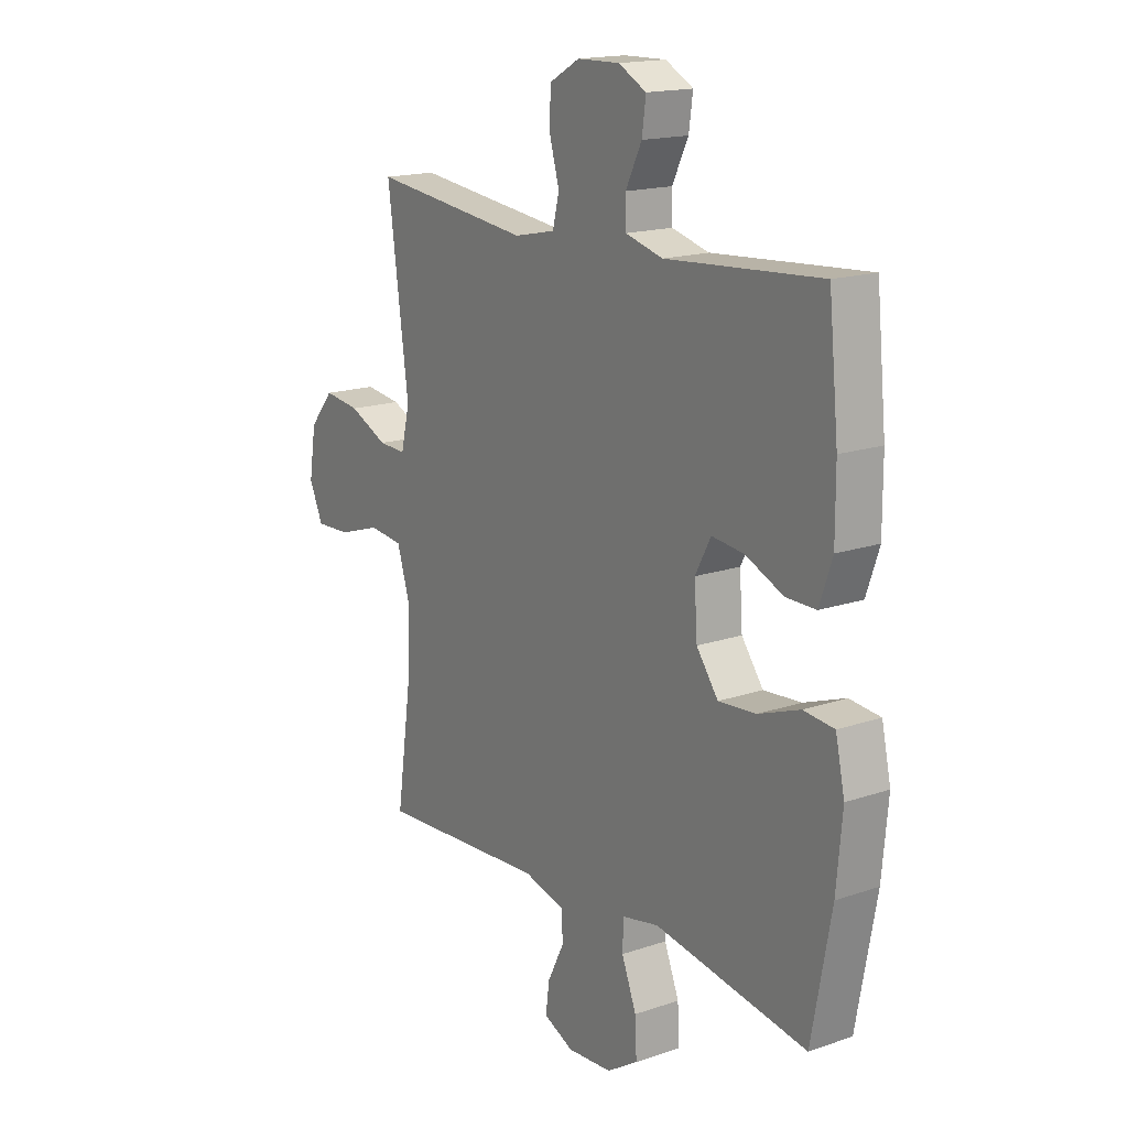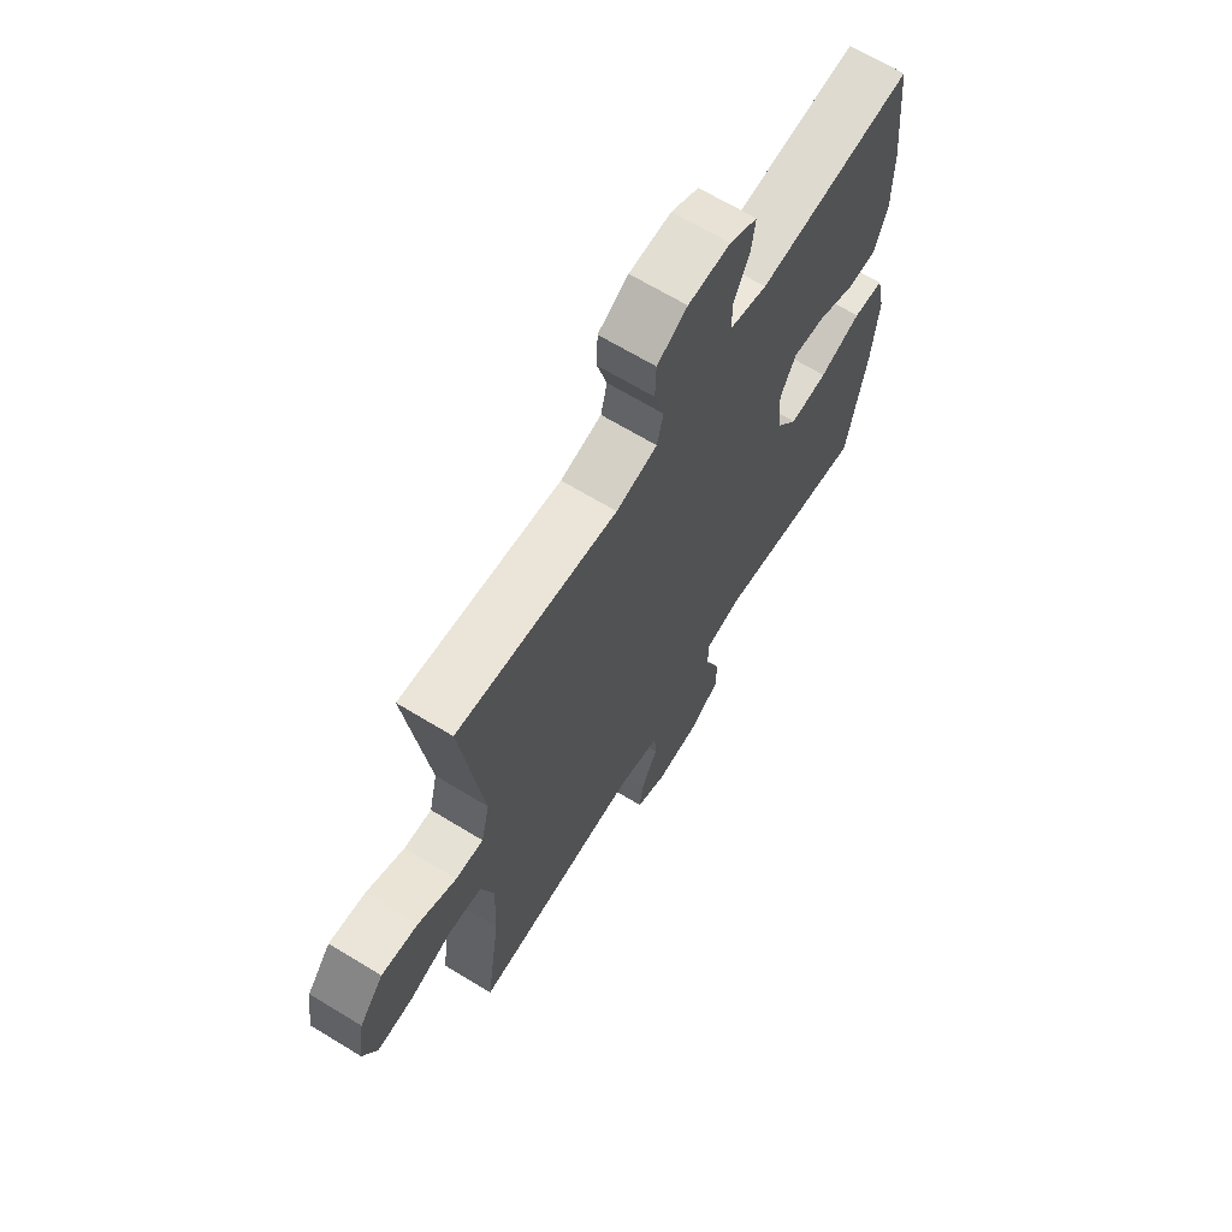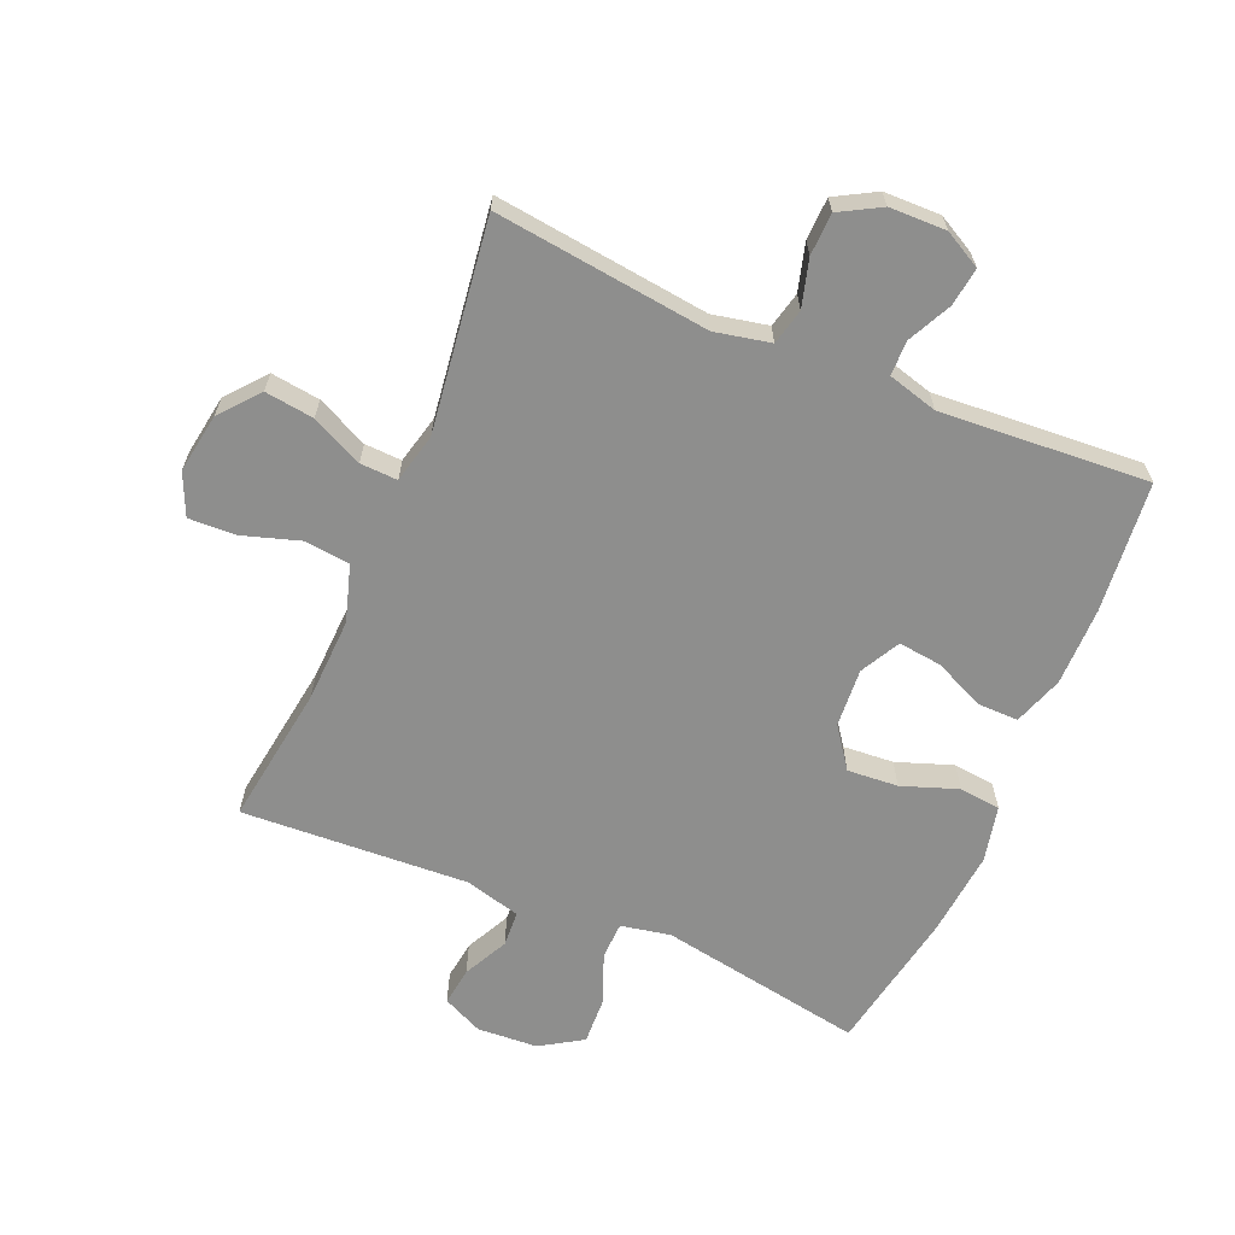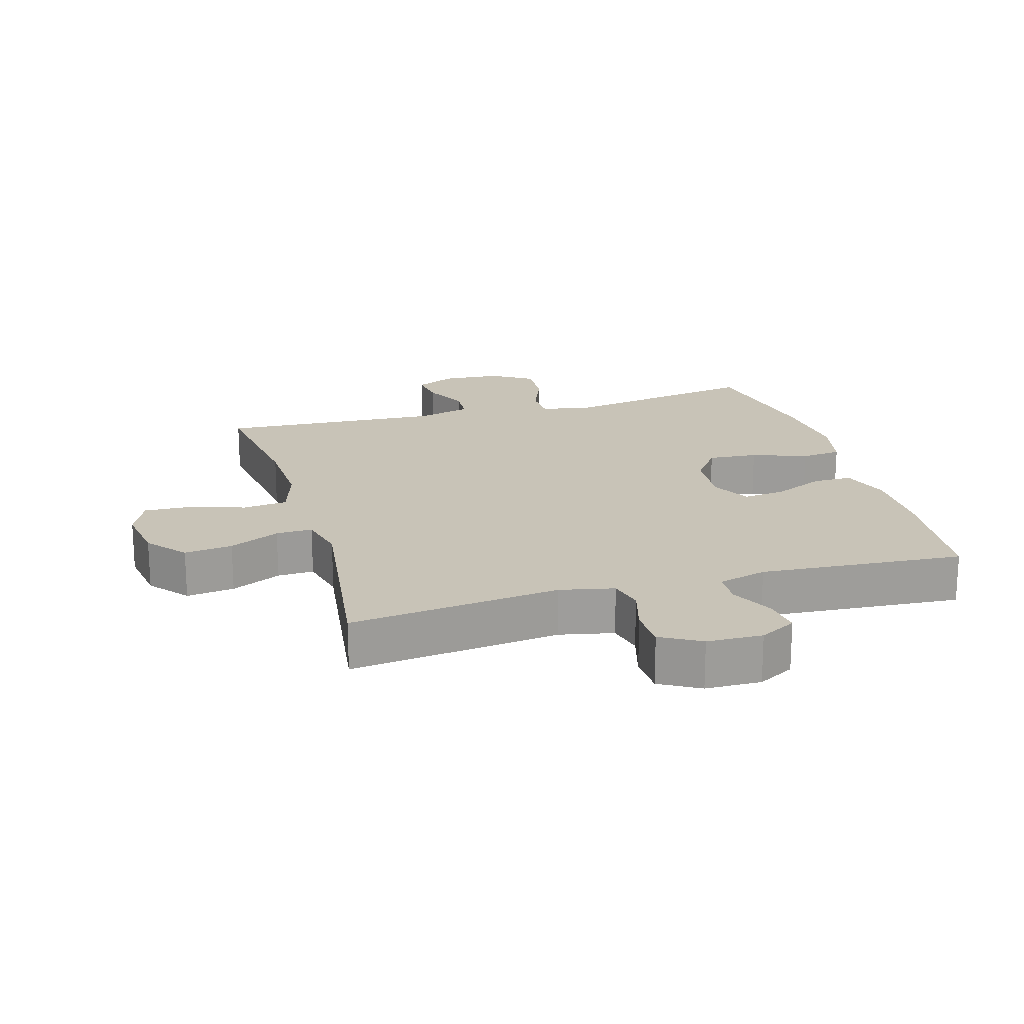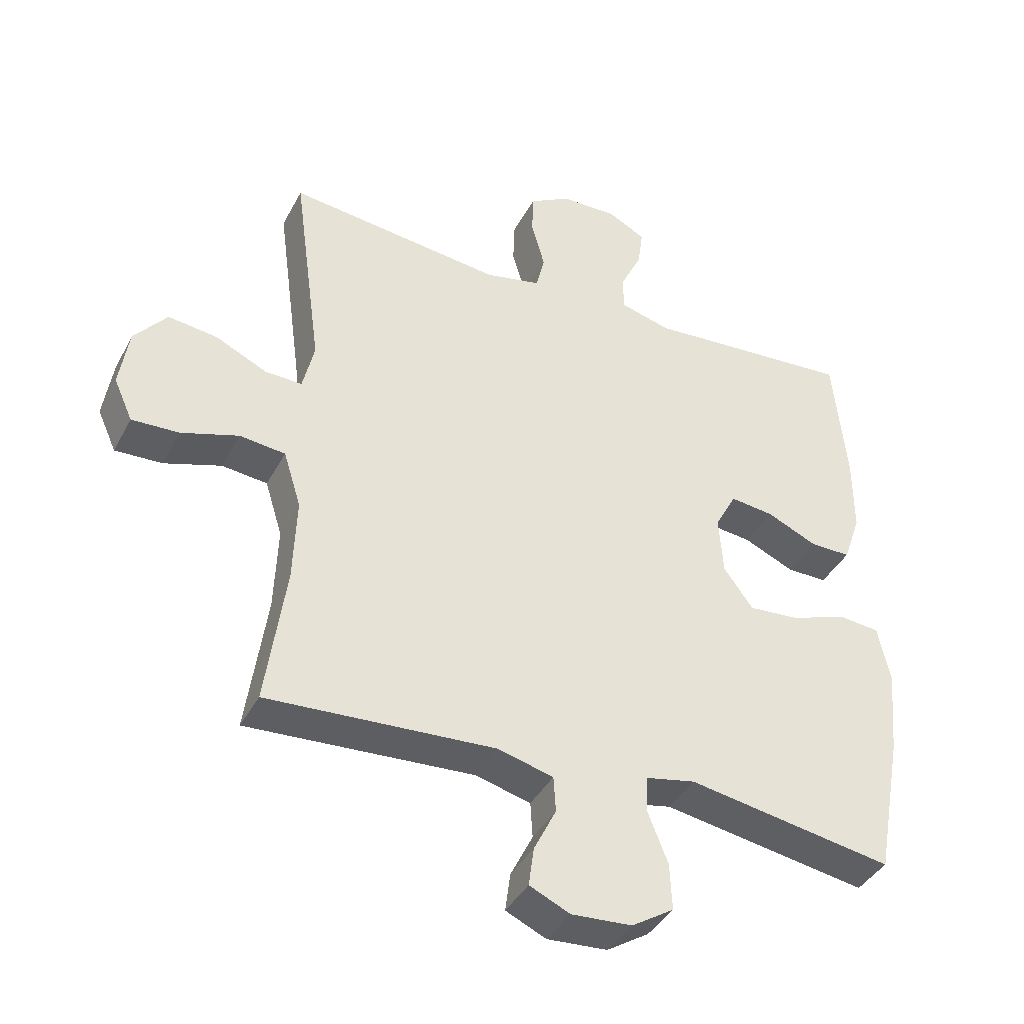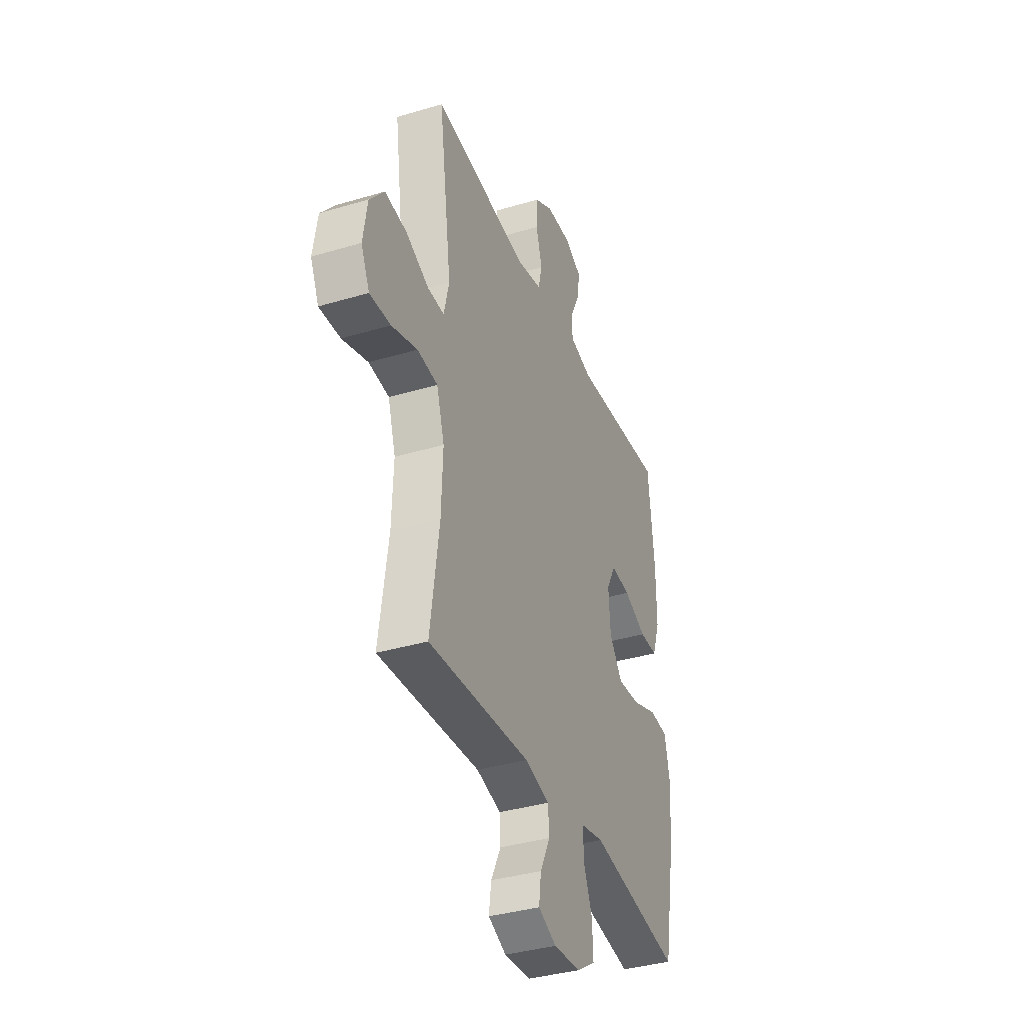
<metadata>
{"format":"obj","ext":"obj","renderer":"f3d","projection":"perspective","resolution":1024,"background":"white","views":[{"elev":16.6,"azim":55.2,"up":"+Z"},{"elev":66.6,"azim":-58.5,"up":"+Z"},{"elev":-64.9,"azim":-23.1,"up":"+Y"},{"elev":19.7,"azim":-16.1,"up":"+Y"},{"elev":-39.7,"azim":-25.6,"up":"+Z"},{"elev":-36.7,"azim":-68.8,"up":"+Z"}]}
</metadata>
<code>
o path4186
v 0.5649 0.0375 -0.2744
v 0.5774 0.0375 -0.1393
v 0.5579 0.0375 -0.05013
v 0.4928 0.0375 -0.04351
v 0.4043 0.0375 -0.07531
v 0.324 0.0375 -0.08137
v 0.2779 0.0375 -0.01822
v 0.2714 0.0375 0.07461
v 0.3047 0.0375 0.1369
v 0.3732 0.0375 0.1289
v 0.4534 0.0375 0.09312
v 0.5174 0.0375 0.09262
v 0.5444 0.0375 0.171
v 0.5441 0.0375 0.2943
v 0.5233 0.0375 0.502
v 0.1943 0.0375 0.4786
v 0.1154 0.0375 0.5002
v 0.114 0.0375 0.5545
v 0.148 0.0375 0.6241
v 0.1563 0.0375 0.6848
v 0.09748 0.0375 0.7164
v 0.007856 0.0375 0.7145
v -0.05656 0.0375 0.6782
v -0.05876 0.0375 0.6115
v -0.03766 0.0375 0.5367
v -0.05115 0.0375 0.4804
v -0.1388 0.0375 0.4619
v -0.4786 0.0375 0.502
v -0.4337 0.0375 0.1682
v -0.4522 0.0375 0.09001
v -0.5111 0.0375 0.09232
v -0.5922 0.0375 0.1306
v -0.6698 0.0375 0.1405
v -0.7213 0.0375 0.07857
v -0.7359 0.0375 -0.01542
v -0.7063 0.0375 -0.08093
v -0.6321 0.0375 -0.078
v -0.5413 0.0375 -0.04905
v -0.4692 0.0375 -0.0571
v -0.4418 0.0375 -0.1454
v -0.447 0.0375 -0.2785
v -0.4786 0.0375 -0.4997
v -0.1192 0.0375 -0.4791
v -0.03201 0.0375 -0.5023
v -0.02859 0.0375 -0.5583
v -0.06377 0.0375 -0.6289
v -0.07188 0.0375 -0.6893
v -0.008353 0.0375 -0.7186
v 0.08701 0.0375 -0.7125
v 0.1533 0.0375 -0.6707
v 0.1501 0.0375 -0.5979
v 0.1186 0.0375 -0.5179
v 0.1205 0.0375 -0.4599
v 0.1986 0.0375 -0.4442
v 0.5233 0.0375 -0.4997
v 0.5649 -0.0375 -0.2744
v 0.5774 -0.0375 -0.1393
v 0.5579 -0.0375 -0.05013
v 0.4928 -0.0375 -0.04351
v 0.4043 -0.0375 -0.07531
v 0.324 -0.0375 -0.08137
v 0.2779 -0.0375 -0.01822
v 0.2714 -0.0375 0.07461
v 0.3047 -0.0375 0.1369
v 0.3732 -0.0375 0.1289
v 0.4534 -0.0375 0.09312
v 0.5174 -0.0375 0.09262
v 0.5444 -0.0375 0.171
v 0.5441 -0.0375 0.2943
v 0.5233 -0.0375 0.502
v 0.1943 -0.0375 0.4786
v 0.1154 -0.0375 0.5002
v 0.114 -0.0375 0.5545
v 0.148 -0.0375 0.6241
v 0.1563 -0.0375 0.6848
v 0.09748 -0.0375 0.7164
v 0.007856 -0.0375 0.7145
v -0.05656 -0.0375 0.6782
v -0.05876 -0.0375 0.6115
v -0.03766 -0.0375 0.5367
v -0.05115 -0.0375 0.4804
v -0.1388 -0.0375 0.4619
v -0.4786 -0.0375 0.502
v -0.4337 -0.0375 0.1682
v -0.4522 -0.0375 0.09001
v -0.5111 -0.0375 0.09232
v -0.5922 -0.0375 0.1306
v -0.6698 -0.0375 0.1405
v -0.7213 -0.0375 0.07857
v -0.7359 -0.0375 -0.01542
v -0.7063 -0.0375 -0.08093
v -0.6321 -0.0375 -0.078
v -0.5413 -0.0375 -0.04905
v -0.4692 -0.0375 -0.0571
v -0.4418 -0.0375 -0.1454
v -0.447 -0.0375 -0.2785
v -0.4786 -0.0375 -0.4997
v -0.1192 -0.0375 -0.4791
v -0.03201 -0.0375 -0.5023
v -0.02859 -0.0375 -0.5583
v -0.06377 -0.0375 -0.6289
v -0.07188 -0.0375 -0.6893
v -0.008353 -0.0375 -0.7186
v 0.08701 -0.0375 -0.7125
v 0.1533 -0.0375 -0.6707
v 0.1501 -0.0375 -0.5979
v 0.1186 -0.0375 -0.5179
v 0.1205 -0.0375 -0.4599
v 0.1986 -0.0375 -0.4442
v 0.5233 -0.0375 -0.4997
v 0.1563 0.0375 0.6848
v 0.1563 0.0375 0.6848
v 0.09748 0.0375 0.7164
v 0.007856 0.0375 0.7145
v -0.05656 0.0375 0.6782
v 0.148 0.0375 0.6241
v -0.05876 0.0375 0.6115
v 0.114 0.0375 0.5545
v -0.03766 0.0375 0.5367
v 0.1154 0.0375 0.5002
v 0.1154 0.0375 0.5002
v -0.05115 0.0375 0.4804
v -0.05115 0.0375 0.4804
v 0.1943 0.0375 0.4786
v 0.5233 0.0375 0.502
v 0.5233 0.0375 0.502
v -0.1388 0.0375 0.4619
v -0.4786 0.0375 0.502
v -0.4786 0.0375 0.502
v 0.5441 0.0375 0.2943
v 0.5444 0.0375 0.171
v -0.4337 0.0375 0.1682
v 0.5174 0.0375 0.09262
v 0.5174 0.0375 0.09262
v 0.3047 0.0375 0.1369
v 0.3047 0.0375 0.1369
v 0.3732 0.0375 0.1289
v -0.4522 0.0375 0.09001
v -0.4522 0.0375 0.09001
v -0.5922 0.0375 0.1306
v -0.6698 0.0375 0.1405
v -0.7213 0.0375 0.07857
v 0.2714 0.0375 0.07461
v -0.5111 0.0375 0.09232
v 0.4534 0.0375 0.09312
v -0.7359 0.0375 -0.01542
v 0.2779 0.0375 -0.01822
v -0.7063 0.0375 -0.08093
v -0.7063 0.0375 -0.08093
v 0.324 0.0375 -0.08137
v 0.5579 0.0375 -0.05013
v 0.5579 0.0375 -0.05013
v 0.4928 0.0375 -0.04351
v 0.4043 0.0375 -0.07531
v -0.5413 0.0375 -0.04905
v -0.4692 0.0375 -0.0571
v -0.4692 0.0375 -0.0571
v -0.6321 0.0375 -0.078
v 0.5774 0.0375 -0.1393
v -0.4418 0.0375 -0.1454
v 0.5649 0.0375 -0.2744
v -0.447 0.0375 -0.2785
v 0.1205 0.0375 -0.4599
v 0.1205 0.0375 -0.4599
v 0.1986 0.0375 -0.4442
v 0.1186 0.0375 -0.5179
v 0.5233 0.0375 -0.4997
v 0.5233 0.0375 -0.4997
v -0.4786 0.0375 -0.4997
v -0.4786 0.0375 -0.4997
v -0.1192 0.0375 -0.4791
v -0.03201 0.0375 -0.5023
v -0.03201 0.0375 -0.5023
v -0.02859 0.0375 -0.5583
v 0.1501 0.0375 -0.5979
v -0.06377 0.0375 -0.6289
v 0.1533 0.0375 -0.6707
v 0.1533 0.0375 -0.6707
v -0.07188 0.0375 -0.6893
v -0.07188 0.0375 -0.6893
v 0.08701 0.0375 -0.7125
v -0.008353 0.0375 -0.7186
v 0.1563 -0.0375 0.6848
v 0.1563 -0.0375 0.6848
v 0.09748 -0.0375 0.7164
v 0.007856 -0.0375 0.7145
v -0.05656 -0.0375 0.6782
v 0.148 -0.0375 0.6241
v -0.05876 -0.0375 0.6115
v 0.114 -0.0375 0.5545
v -0.03766 -0.0375 0.5367
v 0.1154 -0.0375 0.5002
v 0.1154 -0.0375 0.5002
v -0.05115 -0.0375 0.4804
v -0.05115 -0.0375 0.4804
v 0.1943 -0.0375 0.4786
v 0.5233 -0.0375 0.502
v 0.5233 -0.0375 0.502
v -0.1388 -0.0375 0.4619
v -0.4786 -0.0375 0.502
v -0.4786 -0.0375 0.502
v 0.5441 -0.0375 0.2943
v 0.5444 -0.0375 0.171
v -0.4337 -0.0375 0.1682
v 0.5174 -0.0375 0.09262
v 0.5174 -0.0375 0.09262
v 0.3047 -0.0375 0.1369
v 0.3047 -0.0375 0.1369
v 0.3732 -0.0375 0.1289
v -0.4522 -0.0375 0.09001
v -0.4522 -0.0375 0.09001
v -0.5922 -0.0375 0.1306
v -0.6698 -0.0375 0.1405
v -0.7213 -0.0375 0.07857
v 0.2714 -0.0375 0.07461
v -0.5111 -0.0375 0.09232
v 0.4534 -0.0375 0.09312
v -0.7359 -0.0375 -0.01542
v 0.2779 -0.0375 -0.01822
v -0.7063 -0.0375 -0.08093
v -0.7063 -0.0375 -0.08093
v 0.324 -0.0375 -0.08137
v 0.5579 -0.0375 -0.05013
v 0.5579 -0.0375 -0.05013
v 0.4928 -0.0375 -0.04351
v 0.4043 -0.0375 -0.07531
v -0.5413 -0.0375 -0.04905
v -0.4692 -0.0375 -0.0571
v -0.4692 -0.0375 -0.0571
v -0.6321 -0.0375 -0.078
v 0.5774 -0.0375 -0.1393
v -0.4418 -0.0375 -0.1454
v 0.5649 -0.0375 -0.2744
v -0.447 -0.0375 -0.2785
v 0.1205 -0.0375 -0.4599
v 0.1205 -0.0375 -0.4599
v 0.1986 -0.0375 -0.4442
v 0.1186 -0.0375 -0.5179
v 0.5233 -0.0375 -0.4997
v 0.5233 -0.0375 -0.4997
v -0.4786 -0.0375 -0.4997
v -0.4786 -0.0375 -0.4997
v -0.1192 -0.0375 -0.4791
v -0.03201 -0.0375 -0.5023
v -0.03201 -0.0375 -0.5023
v -0.02859 -0.0375 -0.5583
v 0.1501 -0.0375 -0.5979
v -0.06377 -0.0375 -0.6289
v 0.1533 -0.0375 -0.6707
v 0.1533 -0.0375 -0.6707
v -0.07188 -0.0375 -0.6893
v -0.07188 -0.0375 -0.6893
v 0.08701 -0.0375 -0.7125
v -0.008353 -0.0375 -0.7186
f 196 202 197
f 228 216 227
f 207 192 194
f 217 203 209
f 244 235 243
f 189 186 187
f 215 207 194
f 225 231 223
f 230 218 220
f 228 210 216
f 191 190 189
f 243 219 232
f 212 214 230
f 186 188 185
f 191 192 190
f 210 215 204
f 246 254 253
f 233 226 222
f 190 188 186
f 238 246 247
f 219 215 210
f 185 188 183
f 243 232 234
f 214 212 213
f 233 222 237
f 216 212 227
f 202 209 203
f 189 190 186
f 196 192 207
f 235 222 219
f 207 202 196
f 199 215 194
f 244 246 238
f 204 199 200
f 233 237 239
f 235 244 238
f 205 203 217
f 232 210 228
f 232 219 210
f 247 246 253
f 247 253 249
f 204 215 199
f 226 231 225
f 254 246 248
f 227 212 230
f 194 192 191
f 254 248 251
f 209 202 207
f 230 214 218
f 231 226 233
f 235 219 243
f 237 222 235
f 243 234 241
f 112 21 76 184
f 21 22 77 76
f 22 23 78 77
f 19 20 75 74
f 23 24 79 78
f 18 19 74 73
f 24 25 80 79
f 121 18 73 193
f 25 123 195 80
f 16 17 72 71
f 126 16 71 198
f 26 27 82 81
f 27 129 201 82
f 14 15 70 69
f 13 14 69 68
f 28 29 84 83
f 134 13 68 206
f 136 10 65 208
f 29 139 211 84
f 32 33 88 87
f 33 34 89 88
f 8 9 64 63
f 31 32 87 86
f 11 12 67 66
f 10 11 66 65
f 30 31 86 85
f 34 35 90 89
f 7 8 63 62
f 35 149 221 90
f 6 7 62 61
f 152 4 59 224
f 4 5 60 59
f 38 157 229 93
f 37 38 93 92
f 36 37 92 91
f 2 3 58 57
f 39 40 95 94
f 5 6 61 60
f 1 2 57 56
f 40 41 96 95
f 164 54 109 236
f 52 53 108 107
f 168 1 56 240
f 170 43 98 242
f 41 42 97 96
f 43 173 245 98
f 54 55 110 109
f 44 45 100 99
f 51 52 107 106
f 45 46 101 100
f 178 51 106 250
f 46 180 252 101
f 49 50 105 104
f 48 49 104 103
f 47 48 103 102
f 124 125 130
f 156 155 144
f 135 122 120
f 145 137 131
f 172 171 163
f 117 115 114
f 143 122 135
f 153 151 159
f 158 148 146
f 156 144 138
f 119 117 118
f 171 160 147
f 140 158 142
f 114 113 116
f 119 118 120
f 138 132 143
f 174 181 182
f 161 150 154
f 118 114 116
f 166 175 174
f 147 138 143
f 113 111 116
f 171 162 160
f 142 141 140
f 161 165 150
f 144 155 140
f 130 131 137
f 117 114 118
f 124 135 120
f 163 147 150
f 135 124 130
f 127 122 143
f 172 166 174
f 132 128 127
f 161 167 165
f 163 166 172
f 133 145 131
f 160 156 138
f 160 138 147
f 175 181 174
f 175 177 181
f 132 127 143
f 154 153 159
f 182 176 174
f 155 158 140
f 122 119 120
f 182 179 176
f 137 135 130
f 158 146 142
f 159 161 154
f 163 171 147
f 165 163 150
f 171 169 162

</code>
